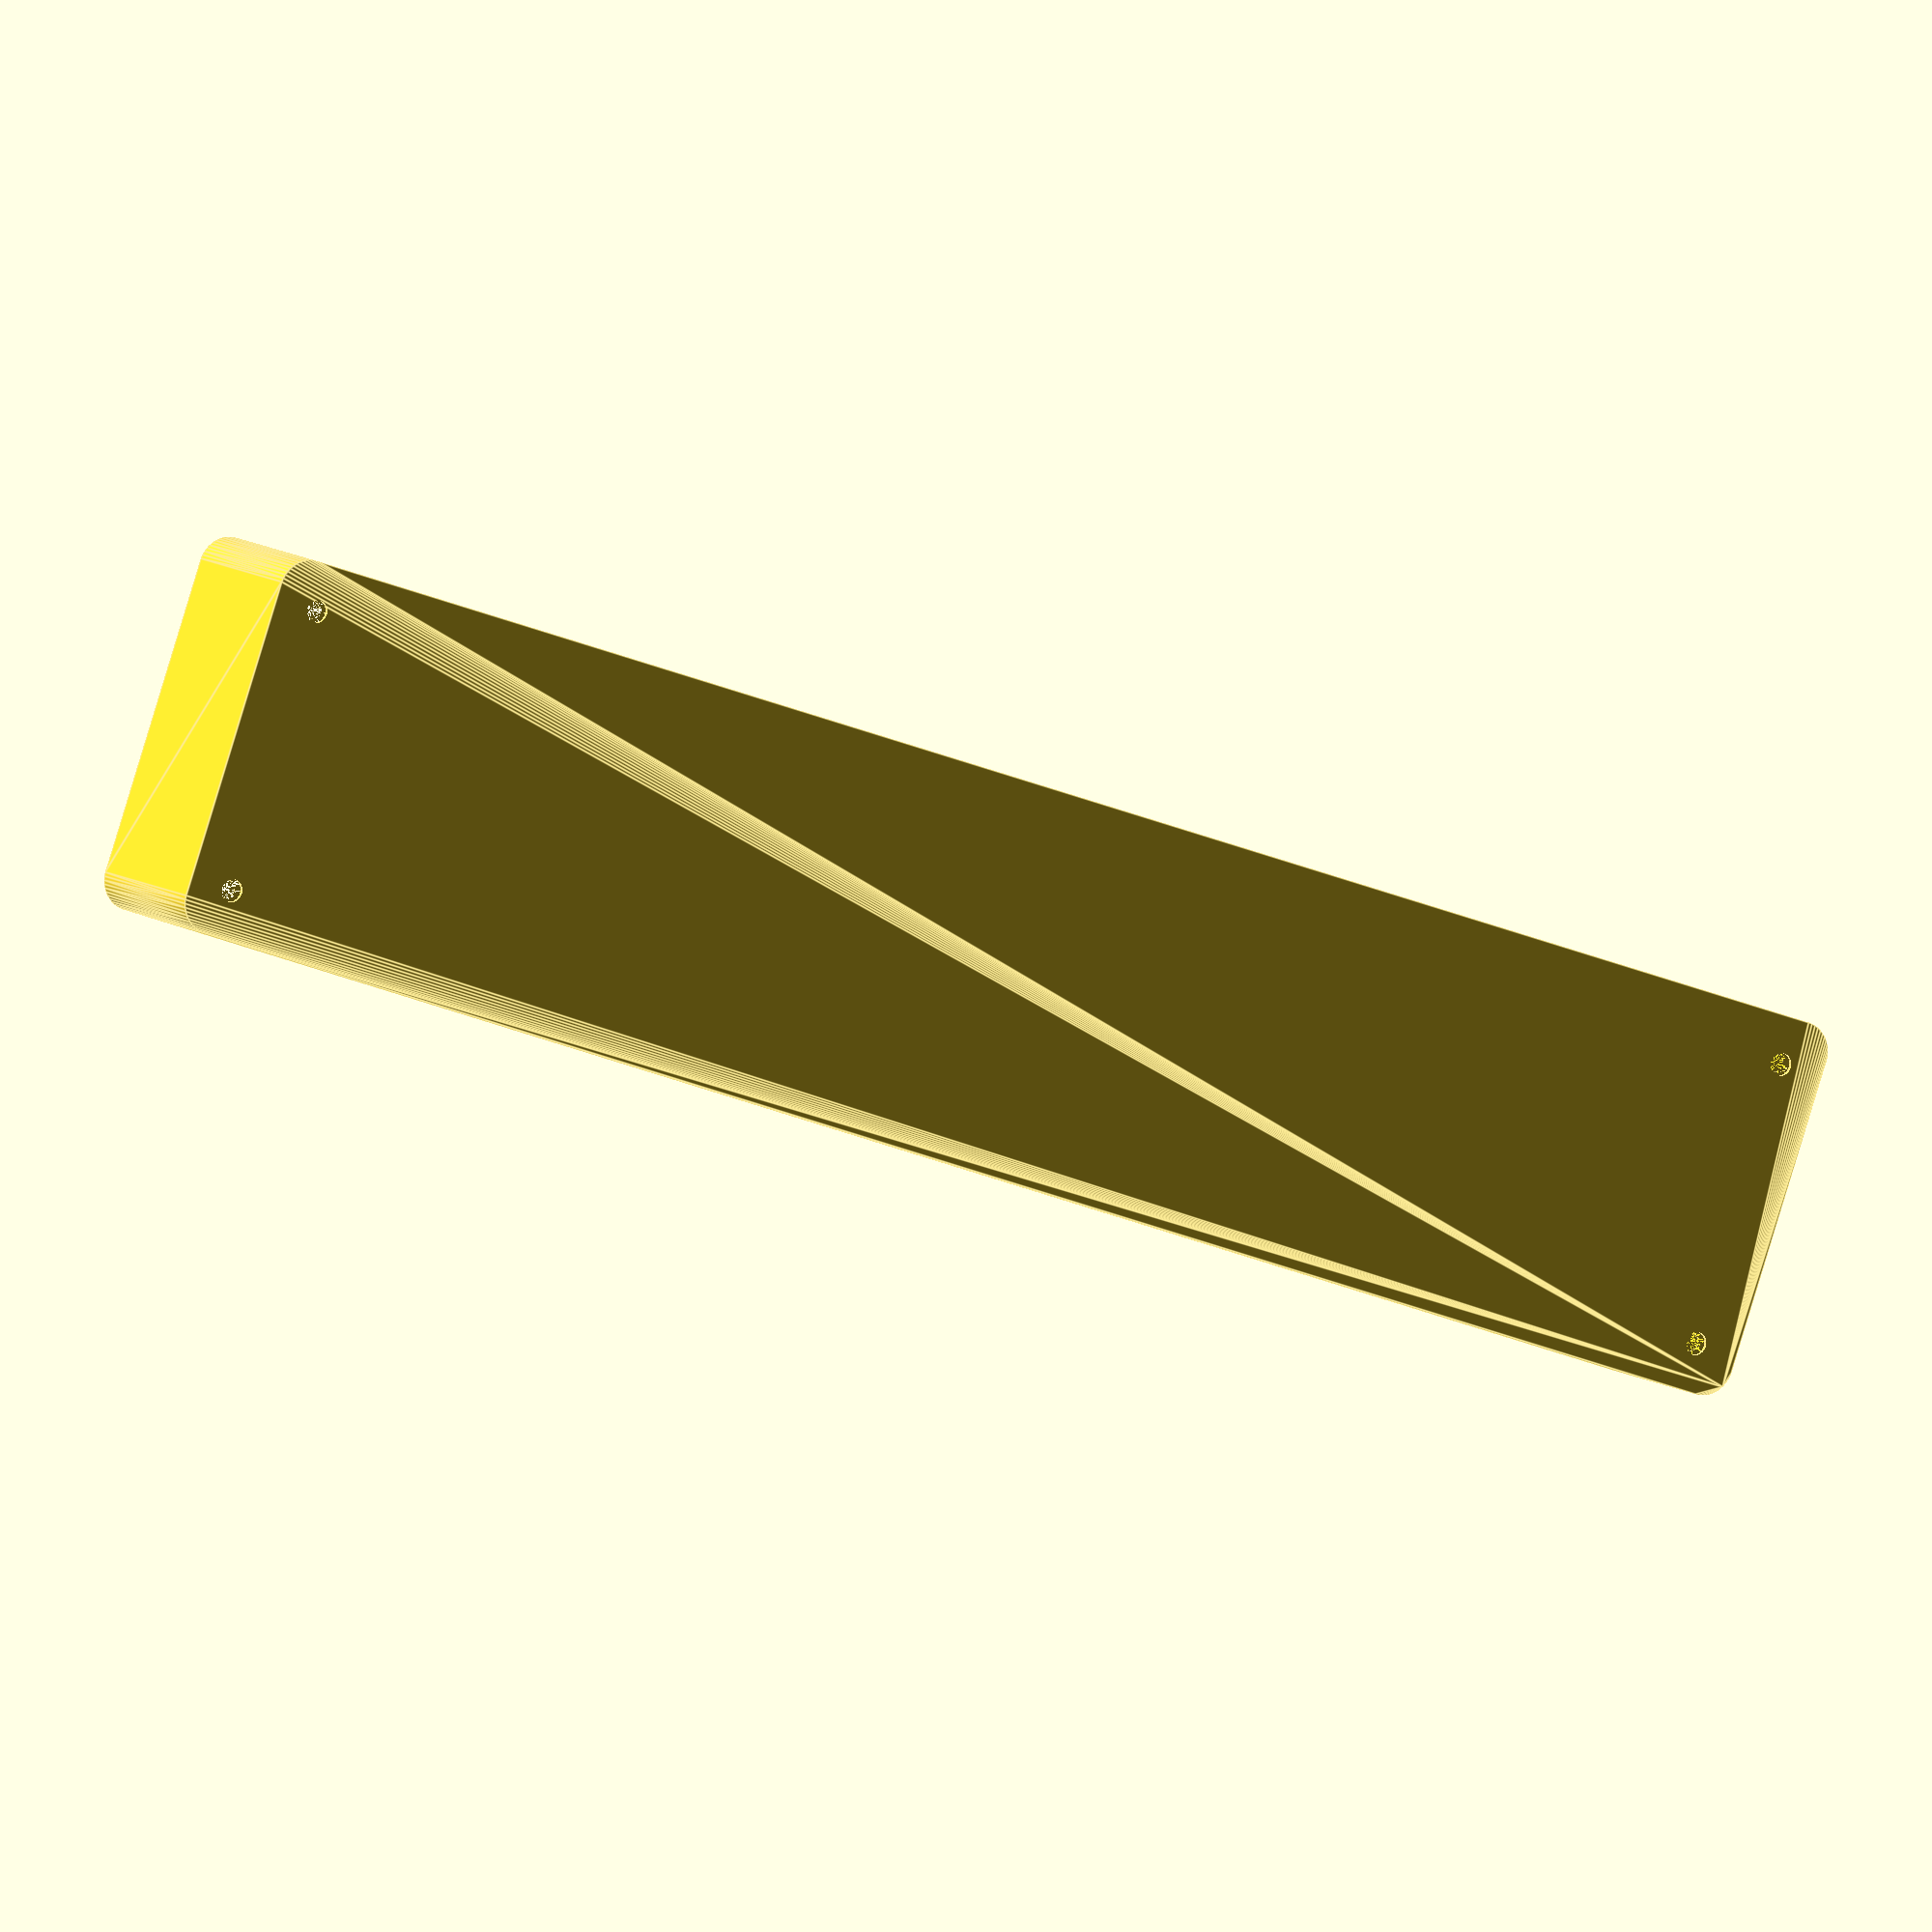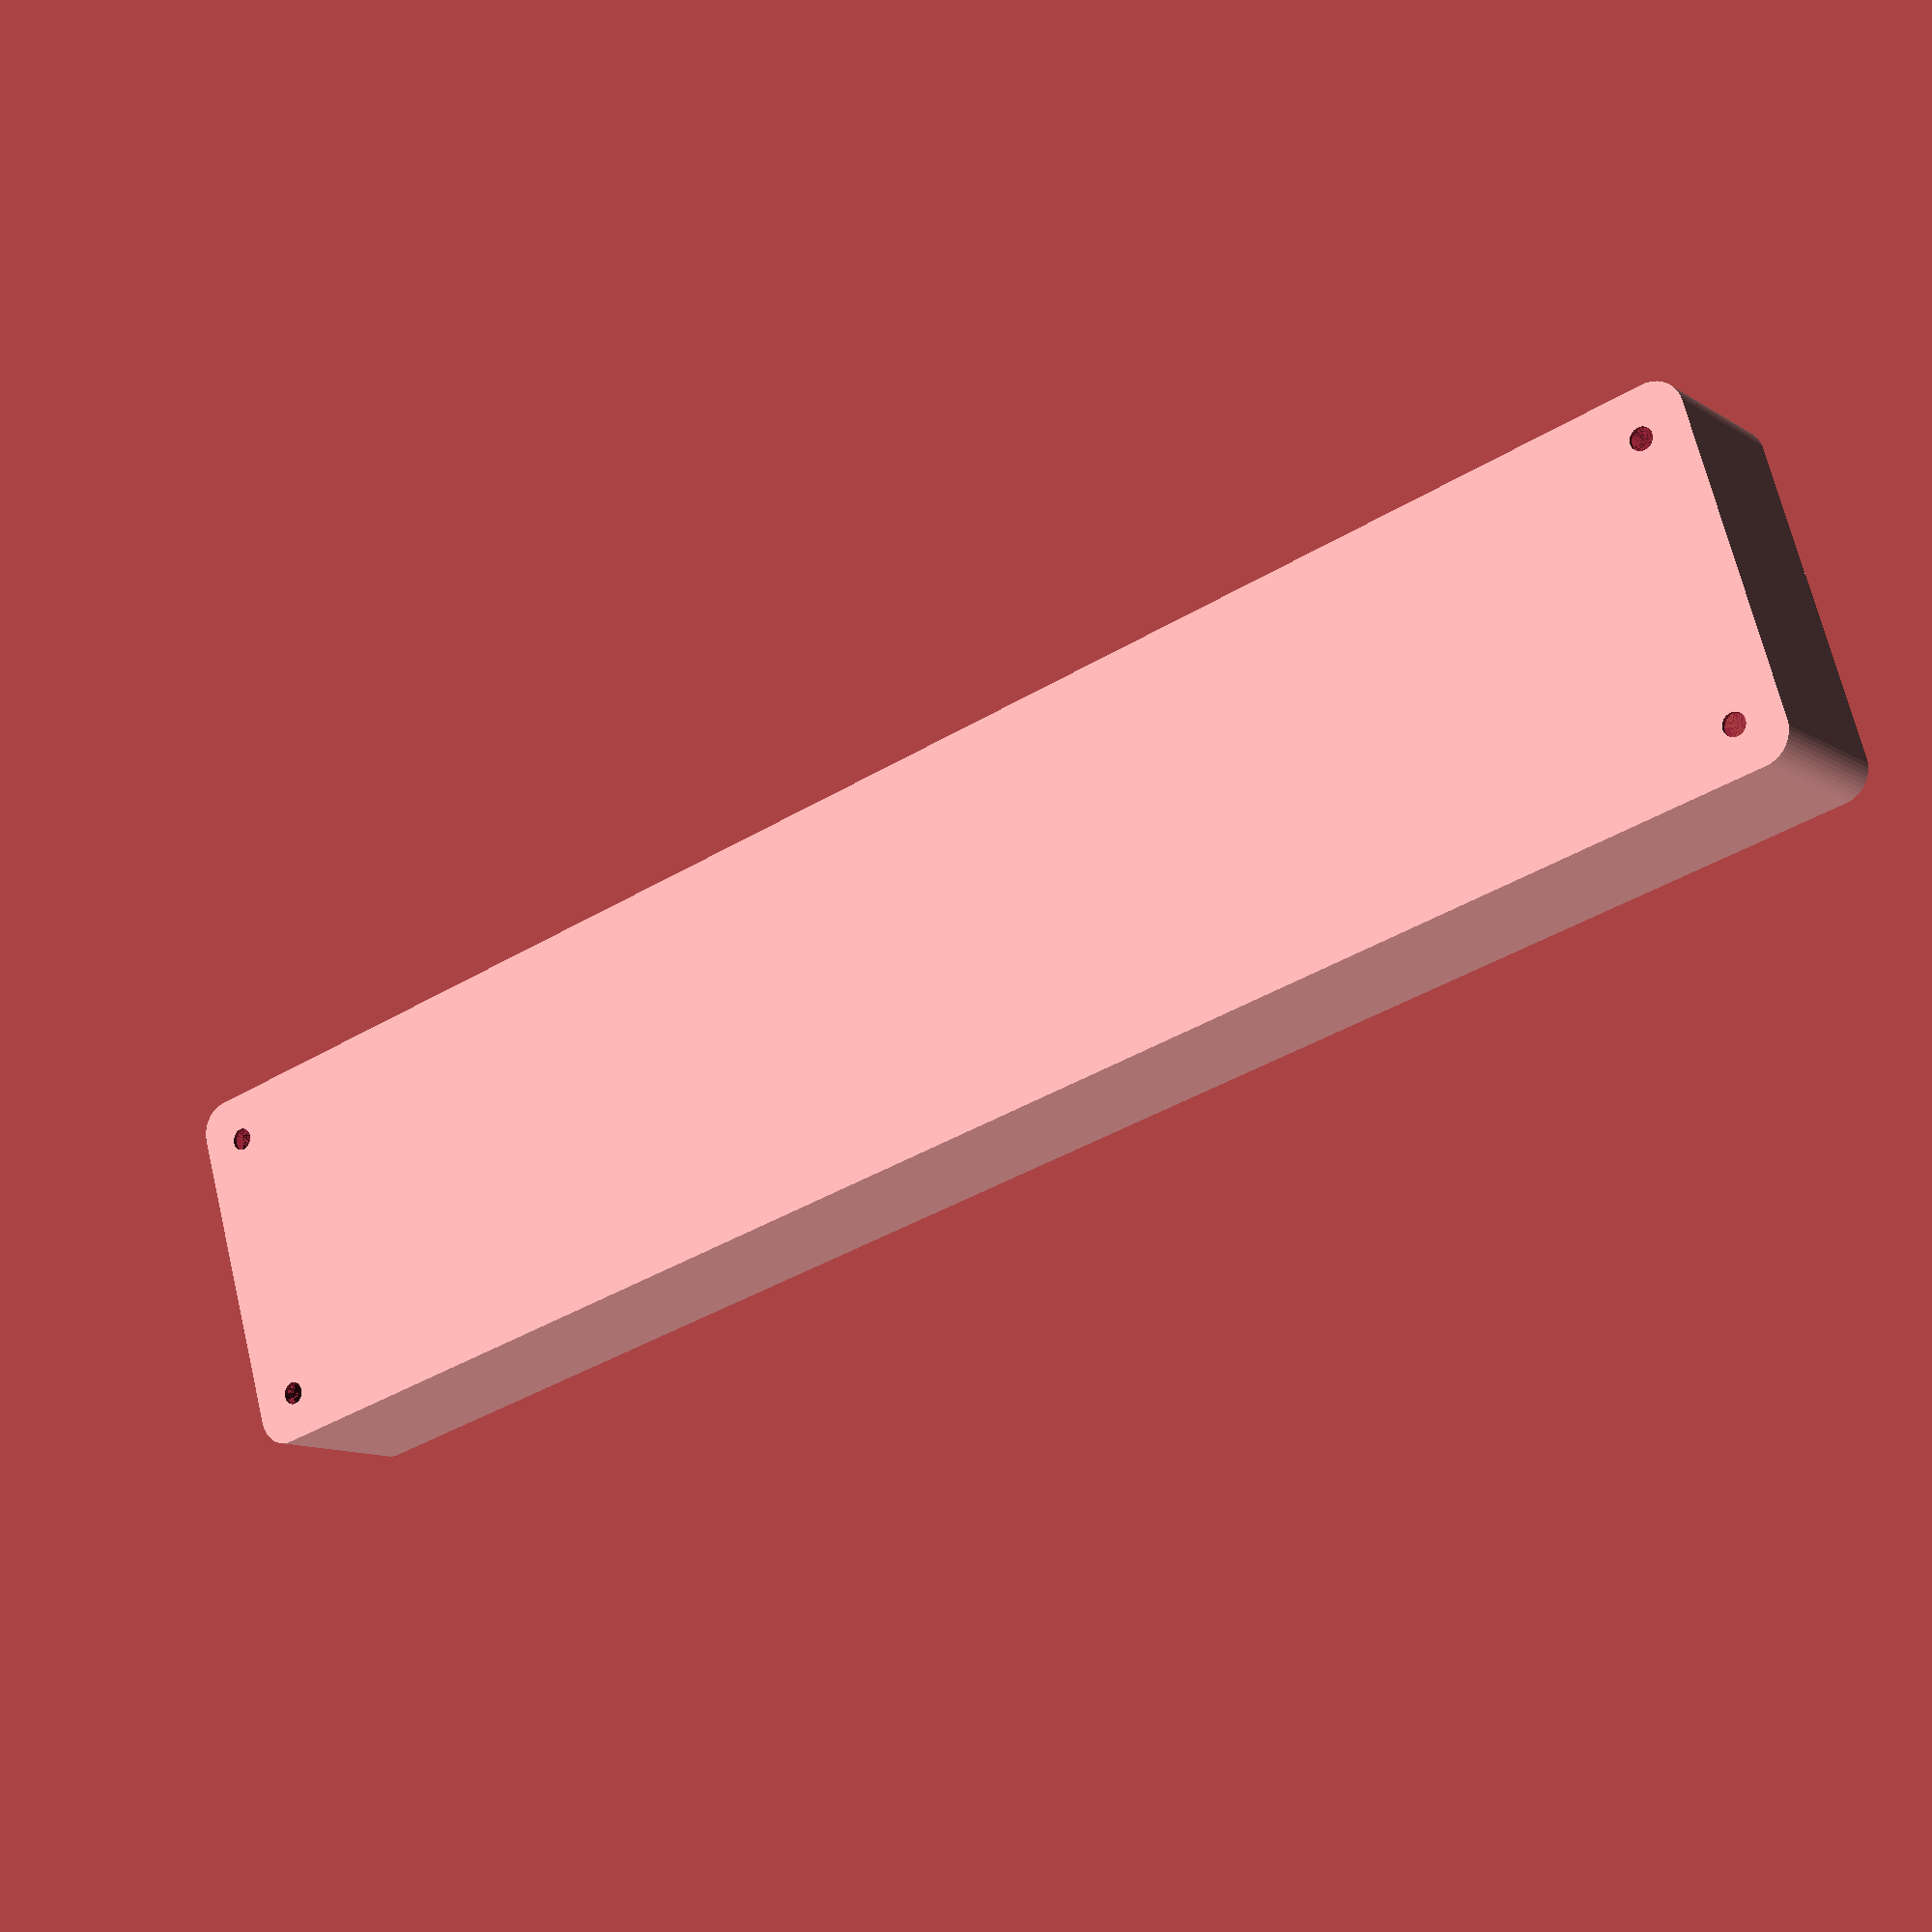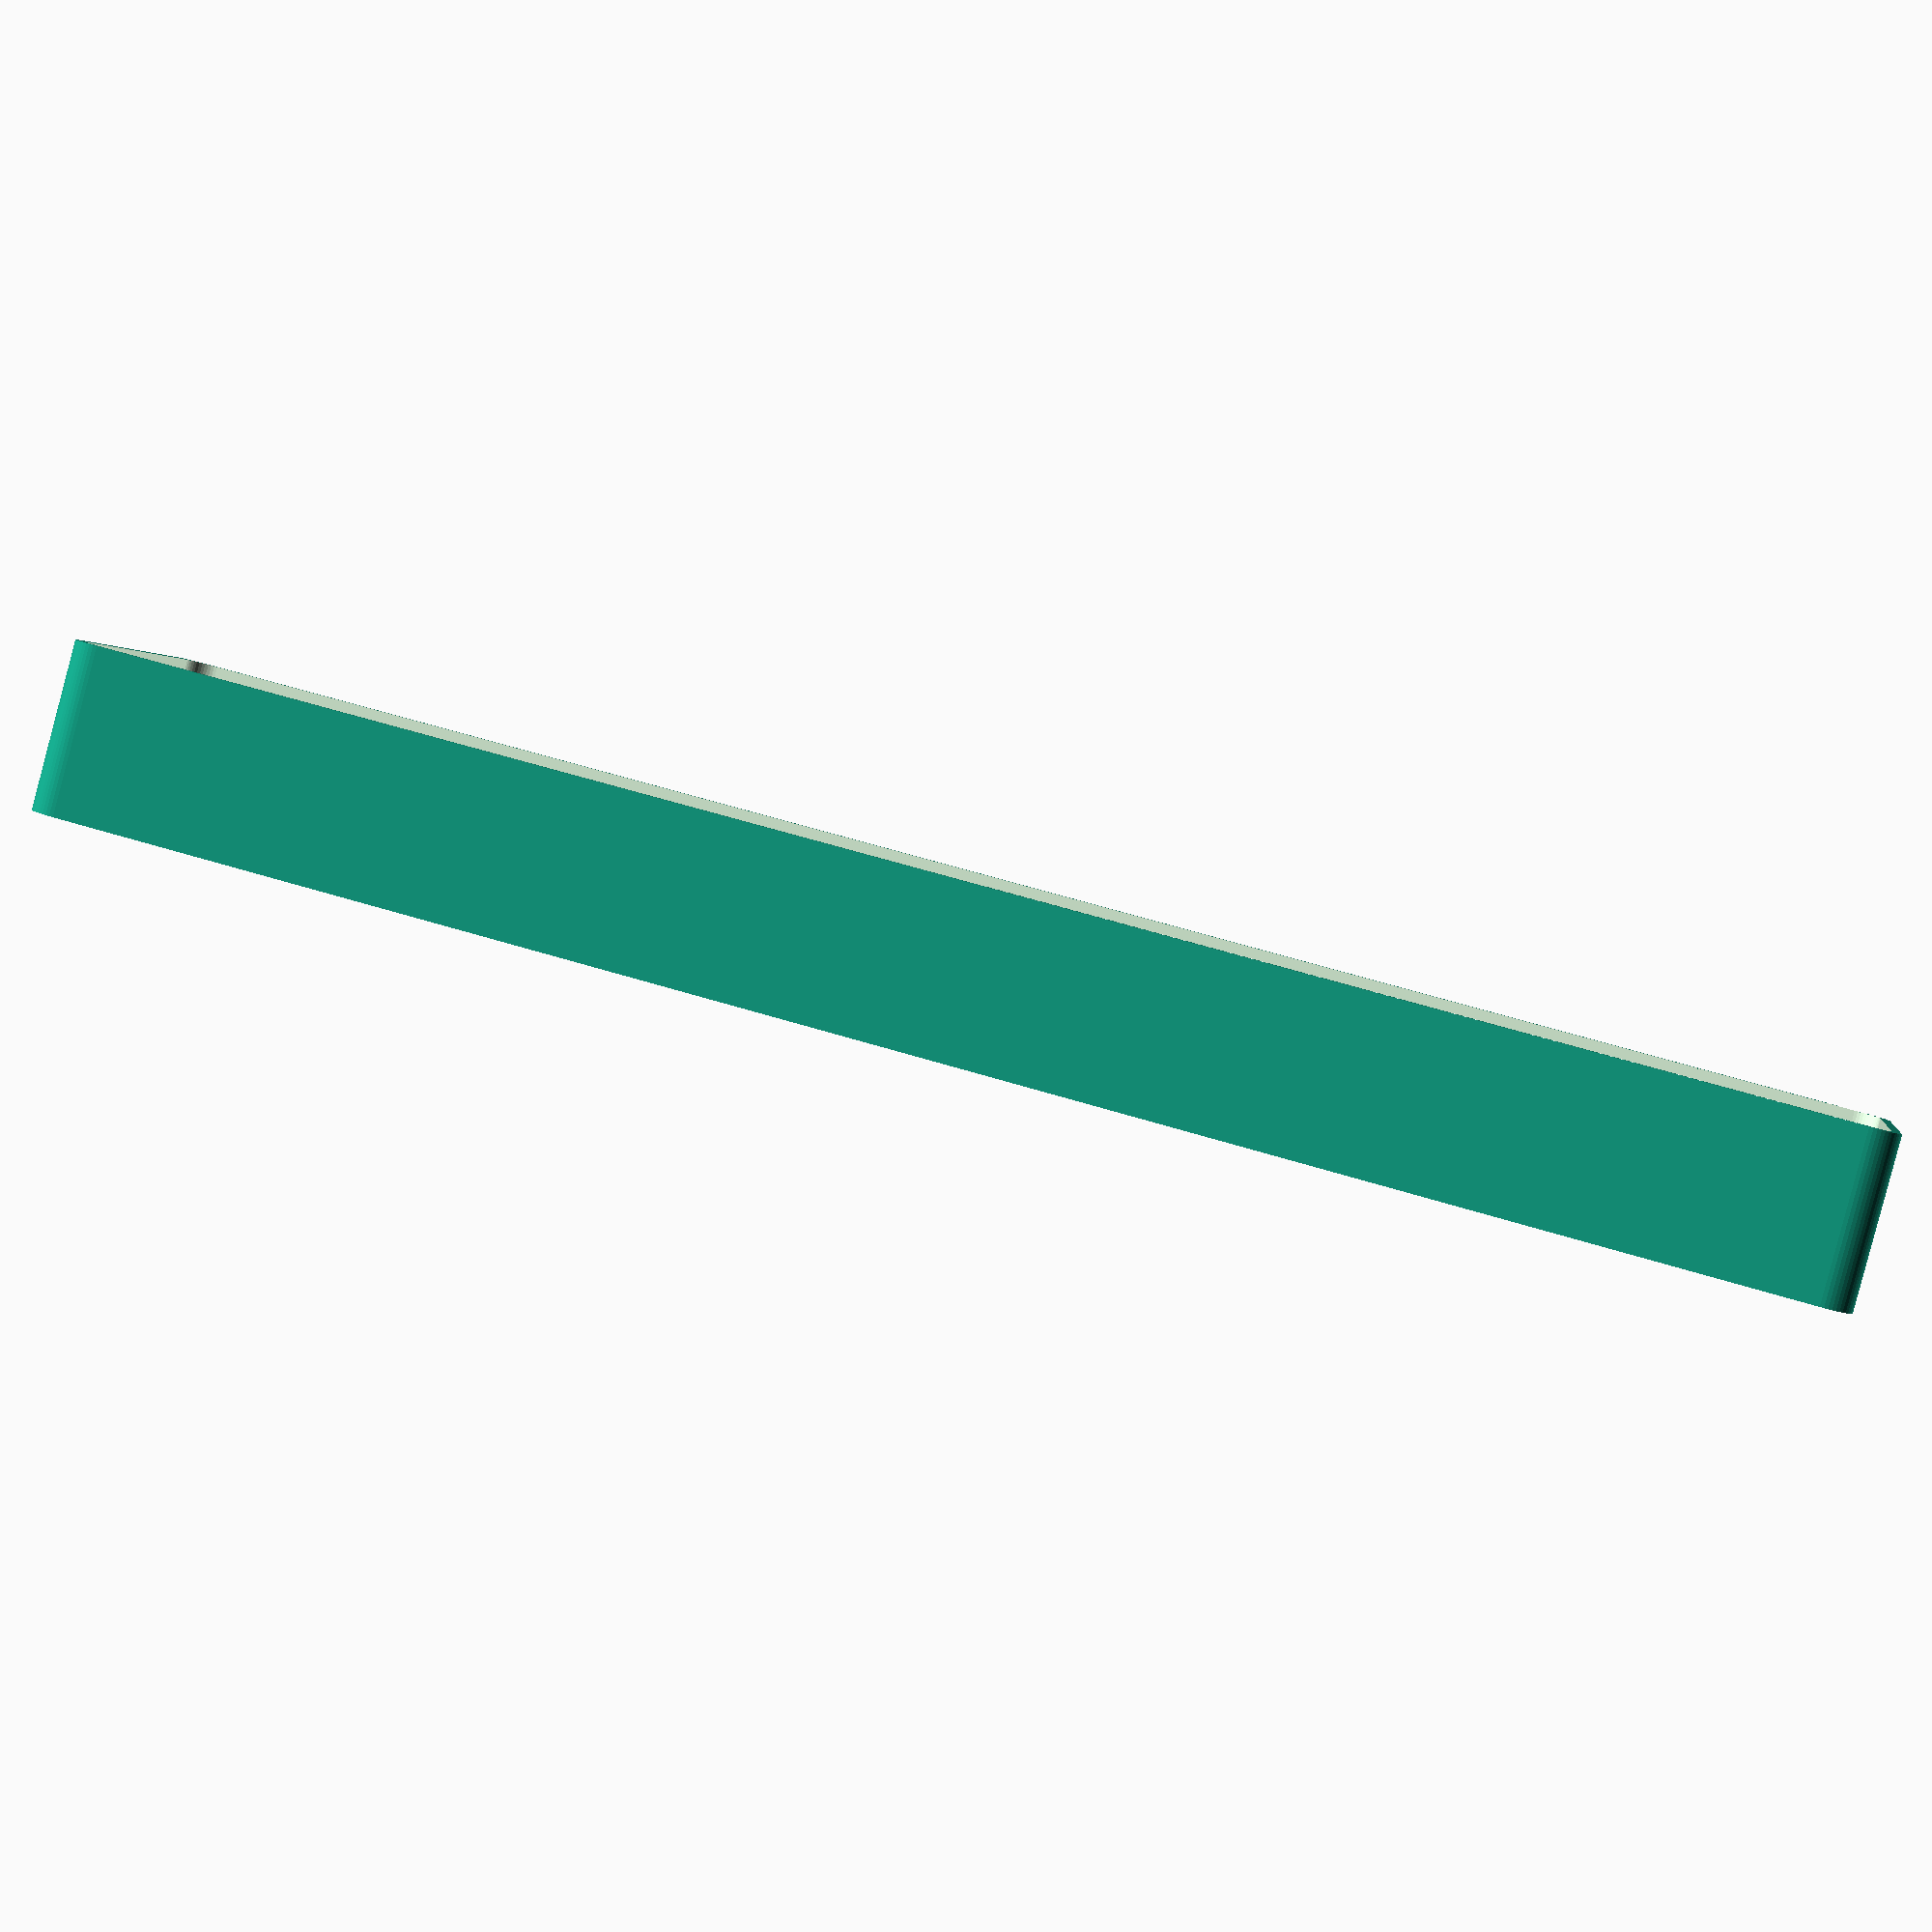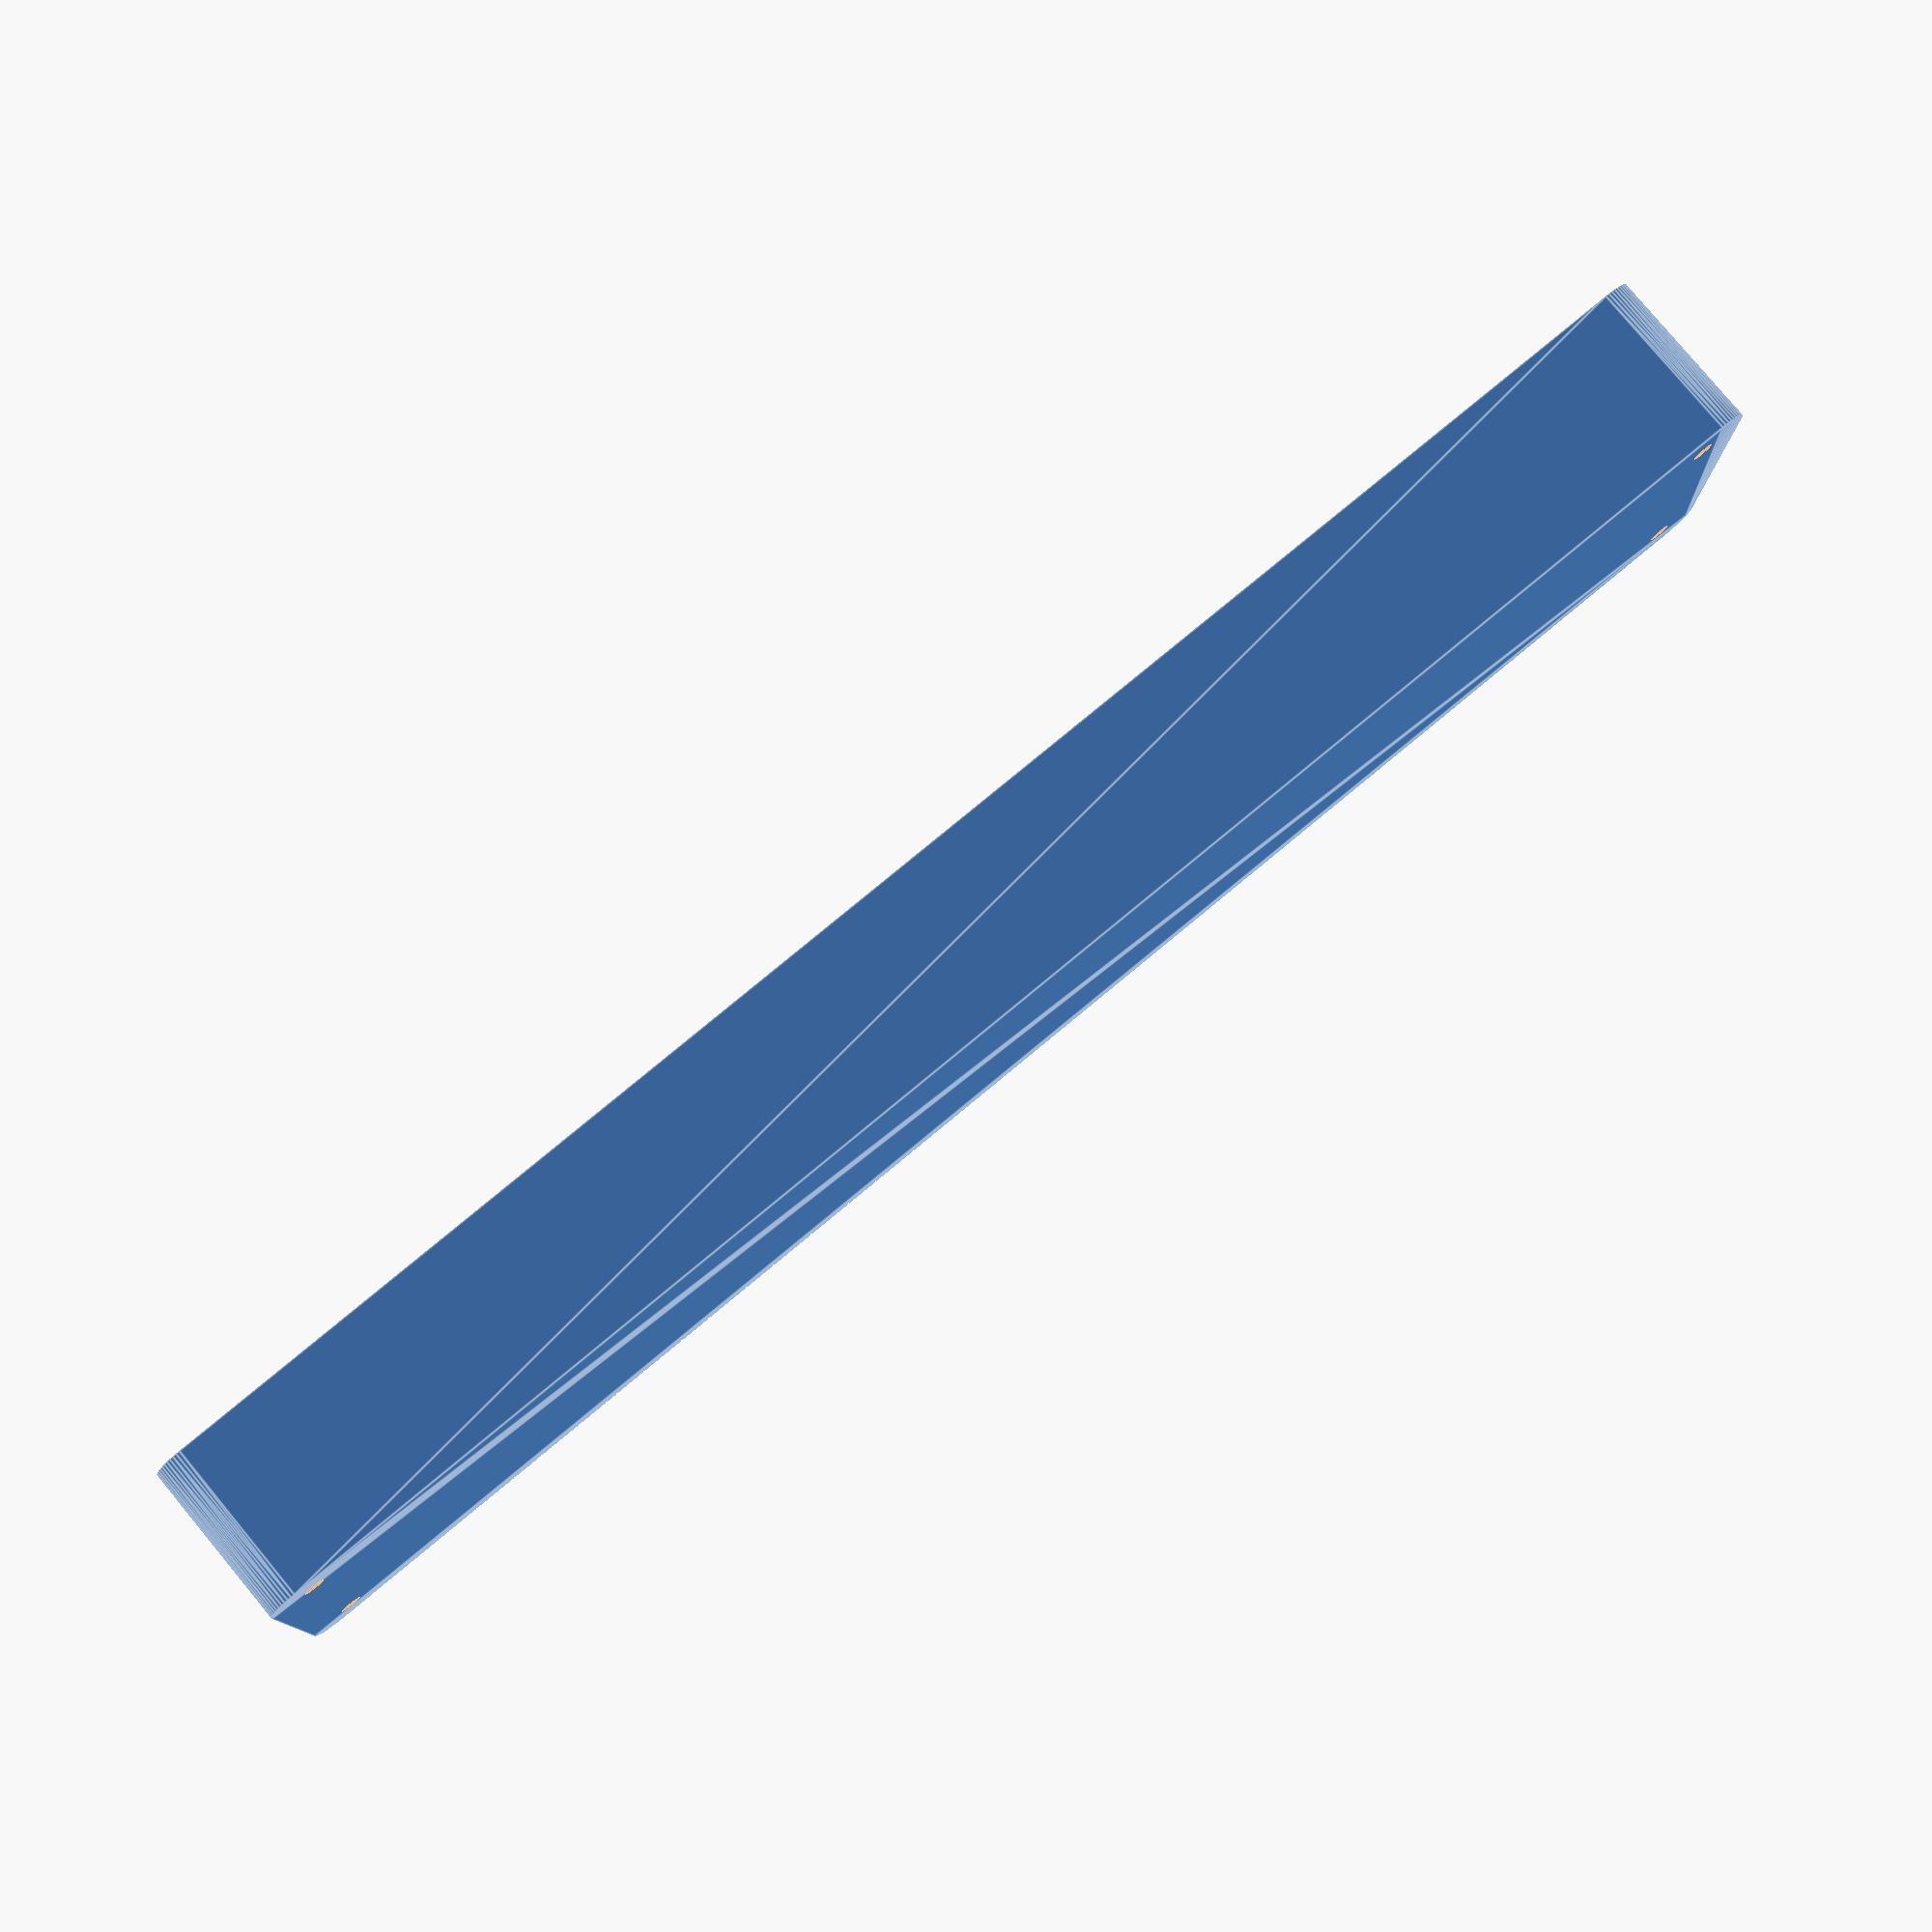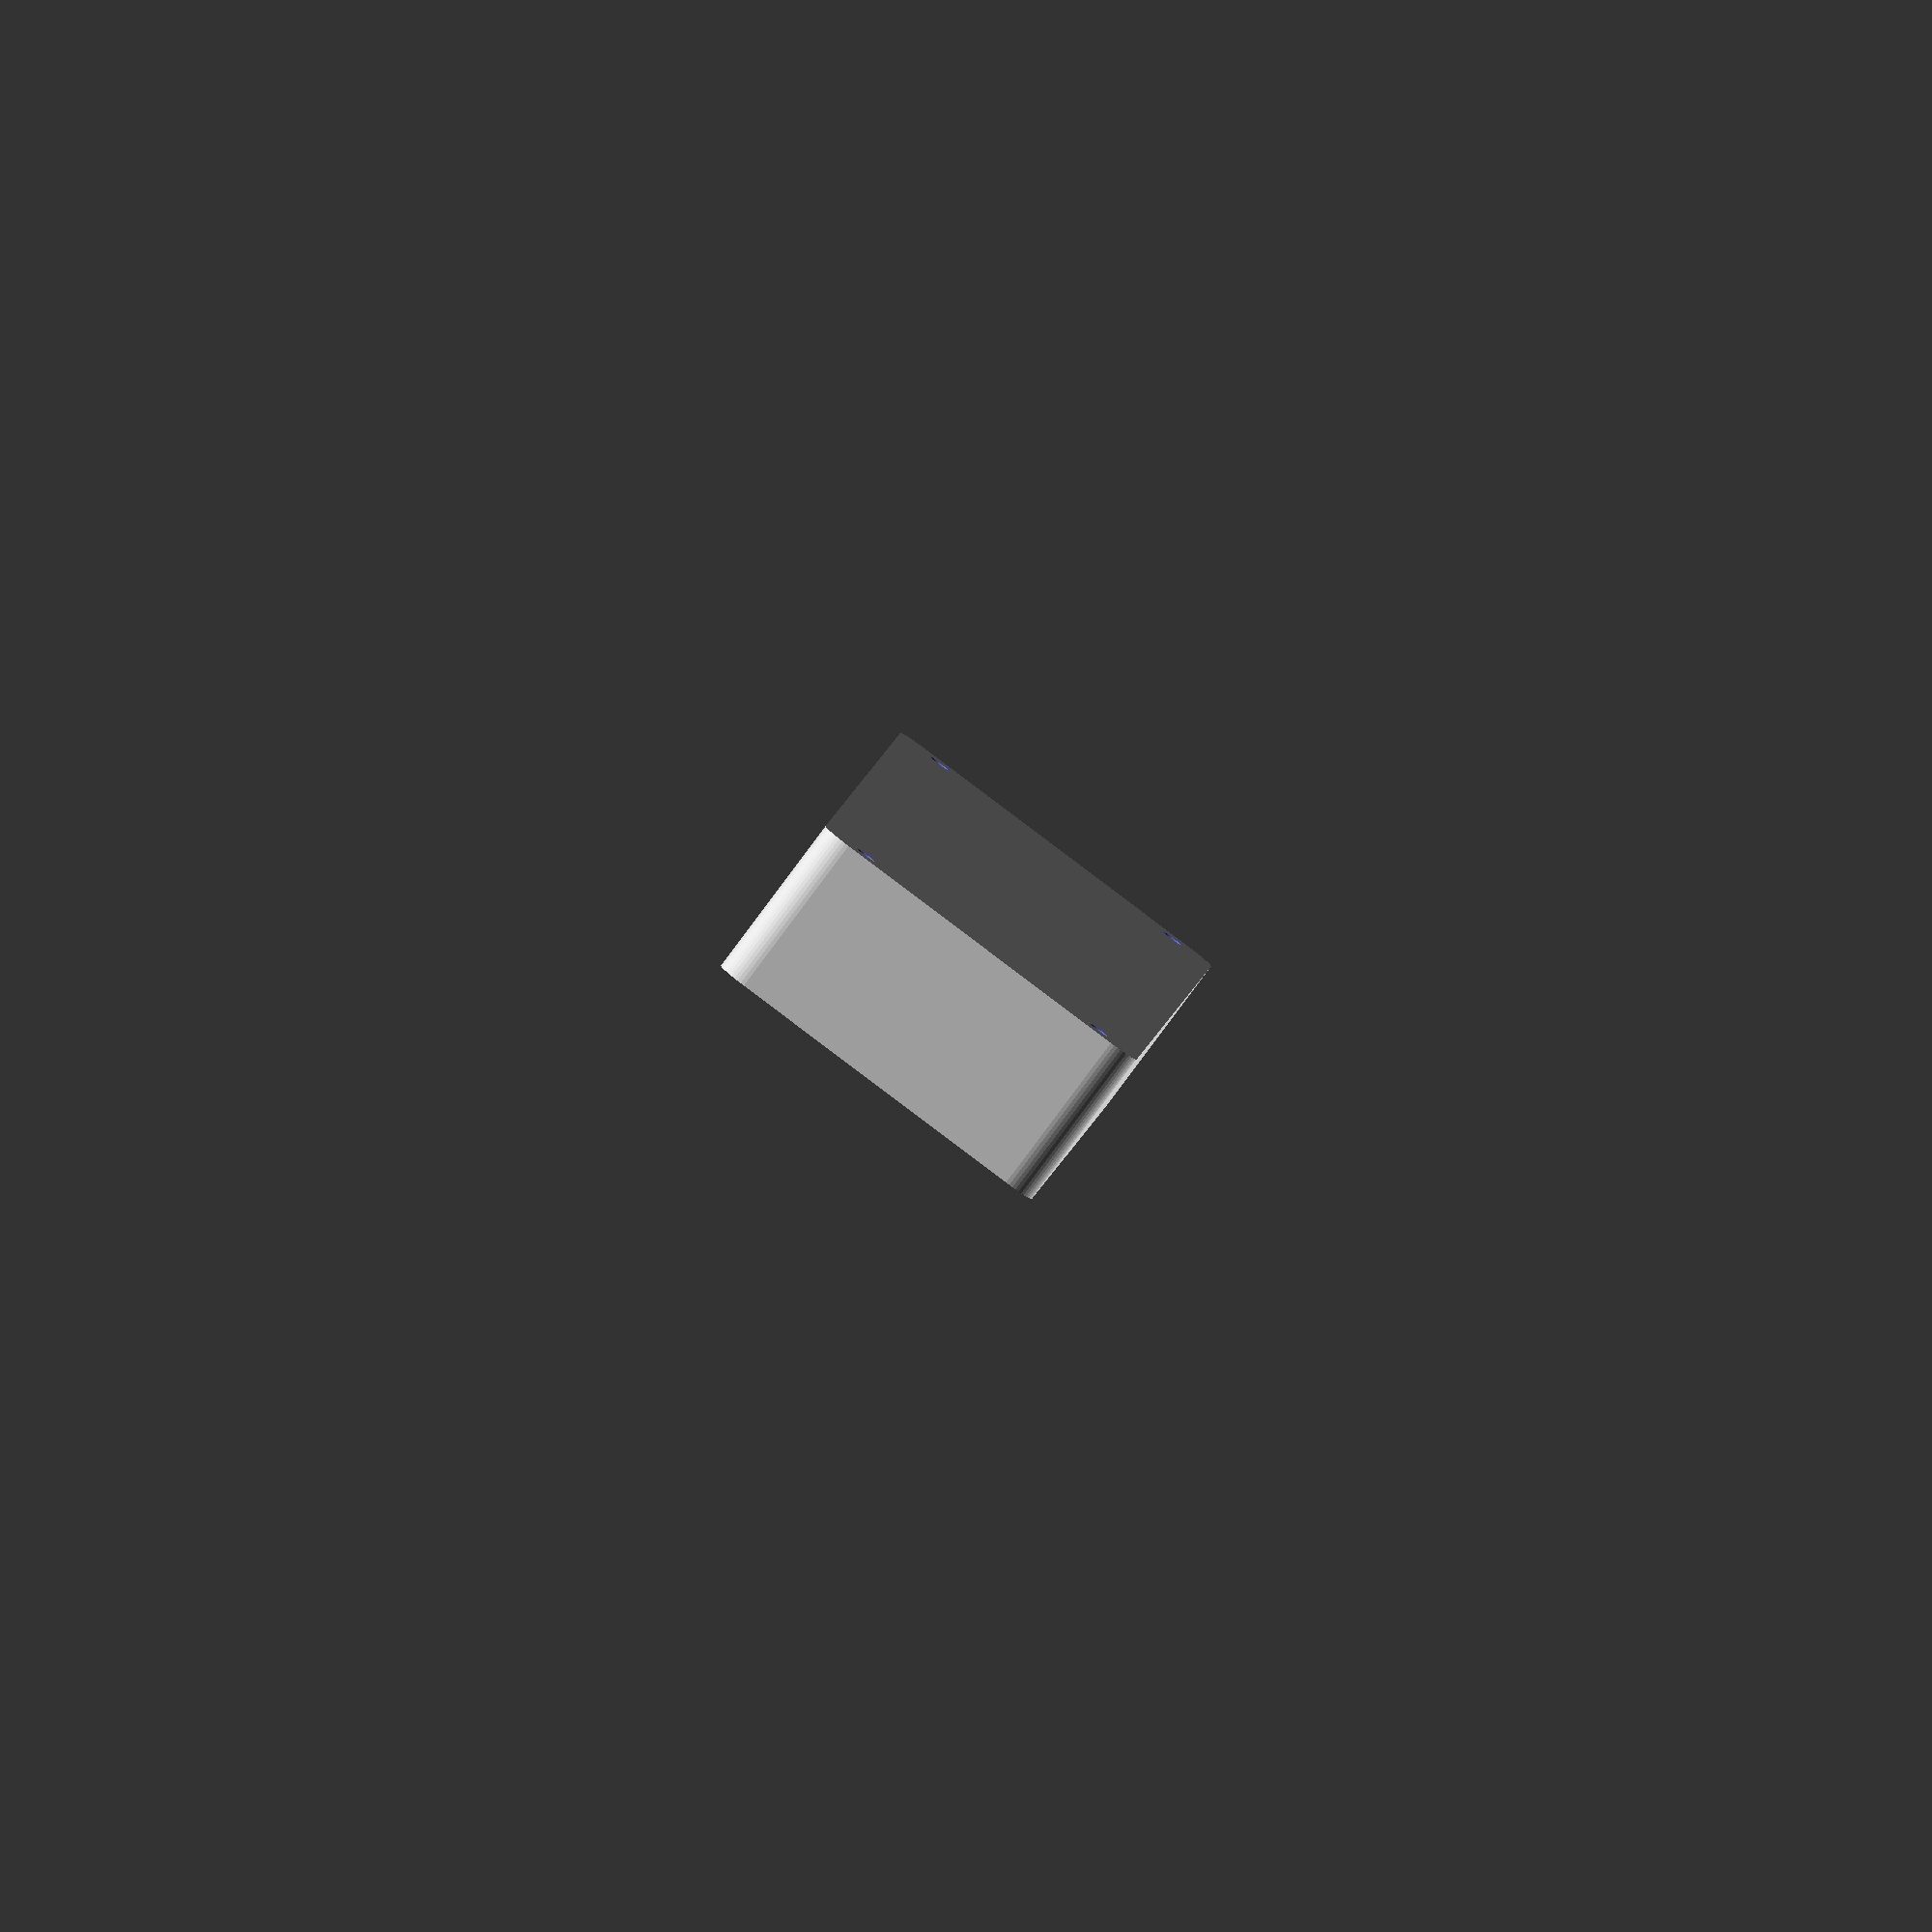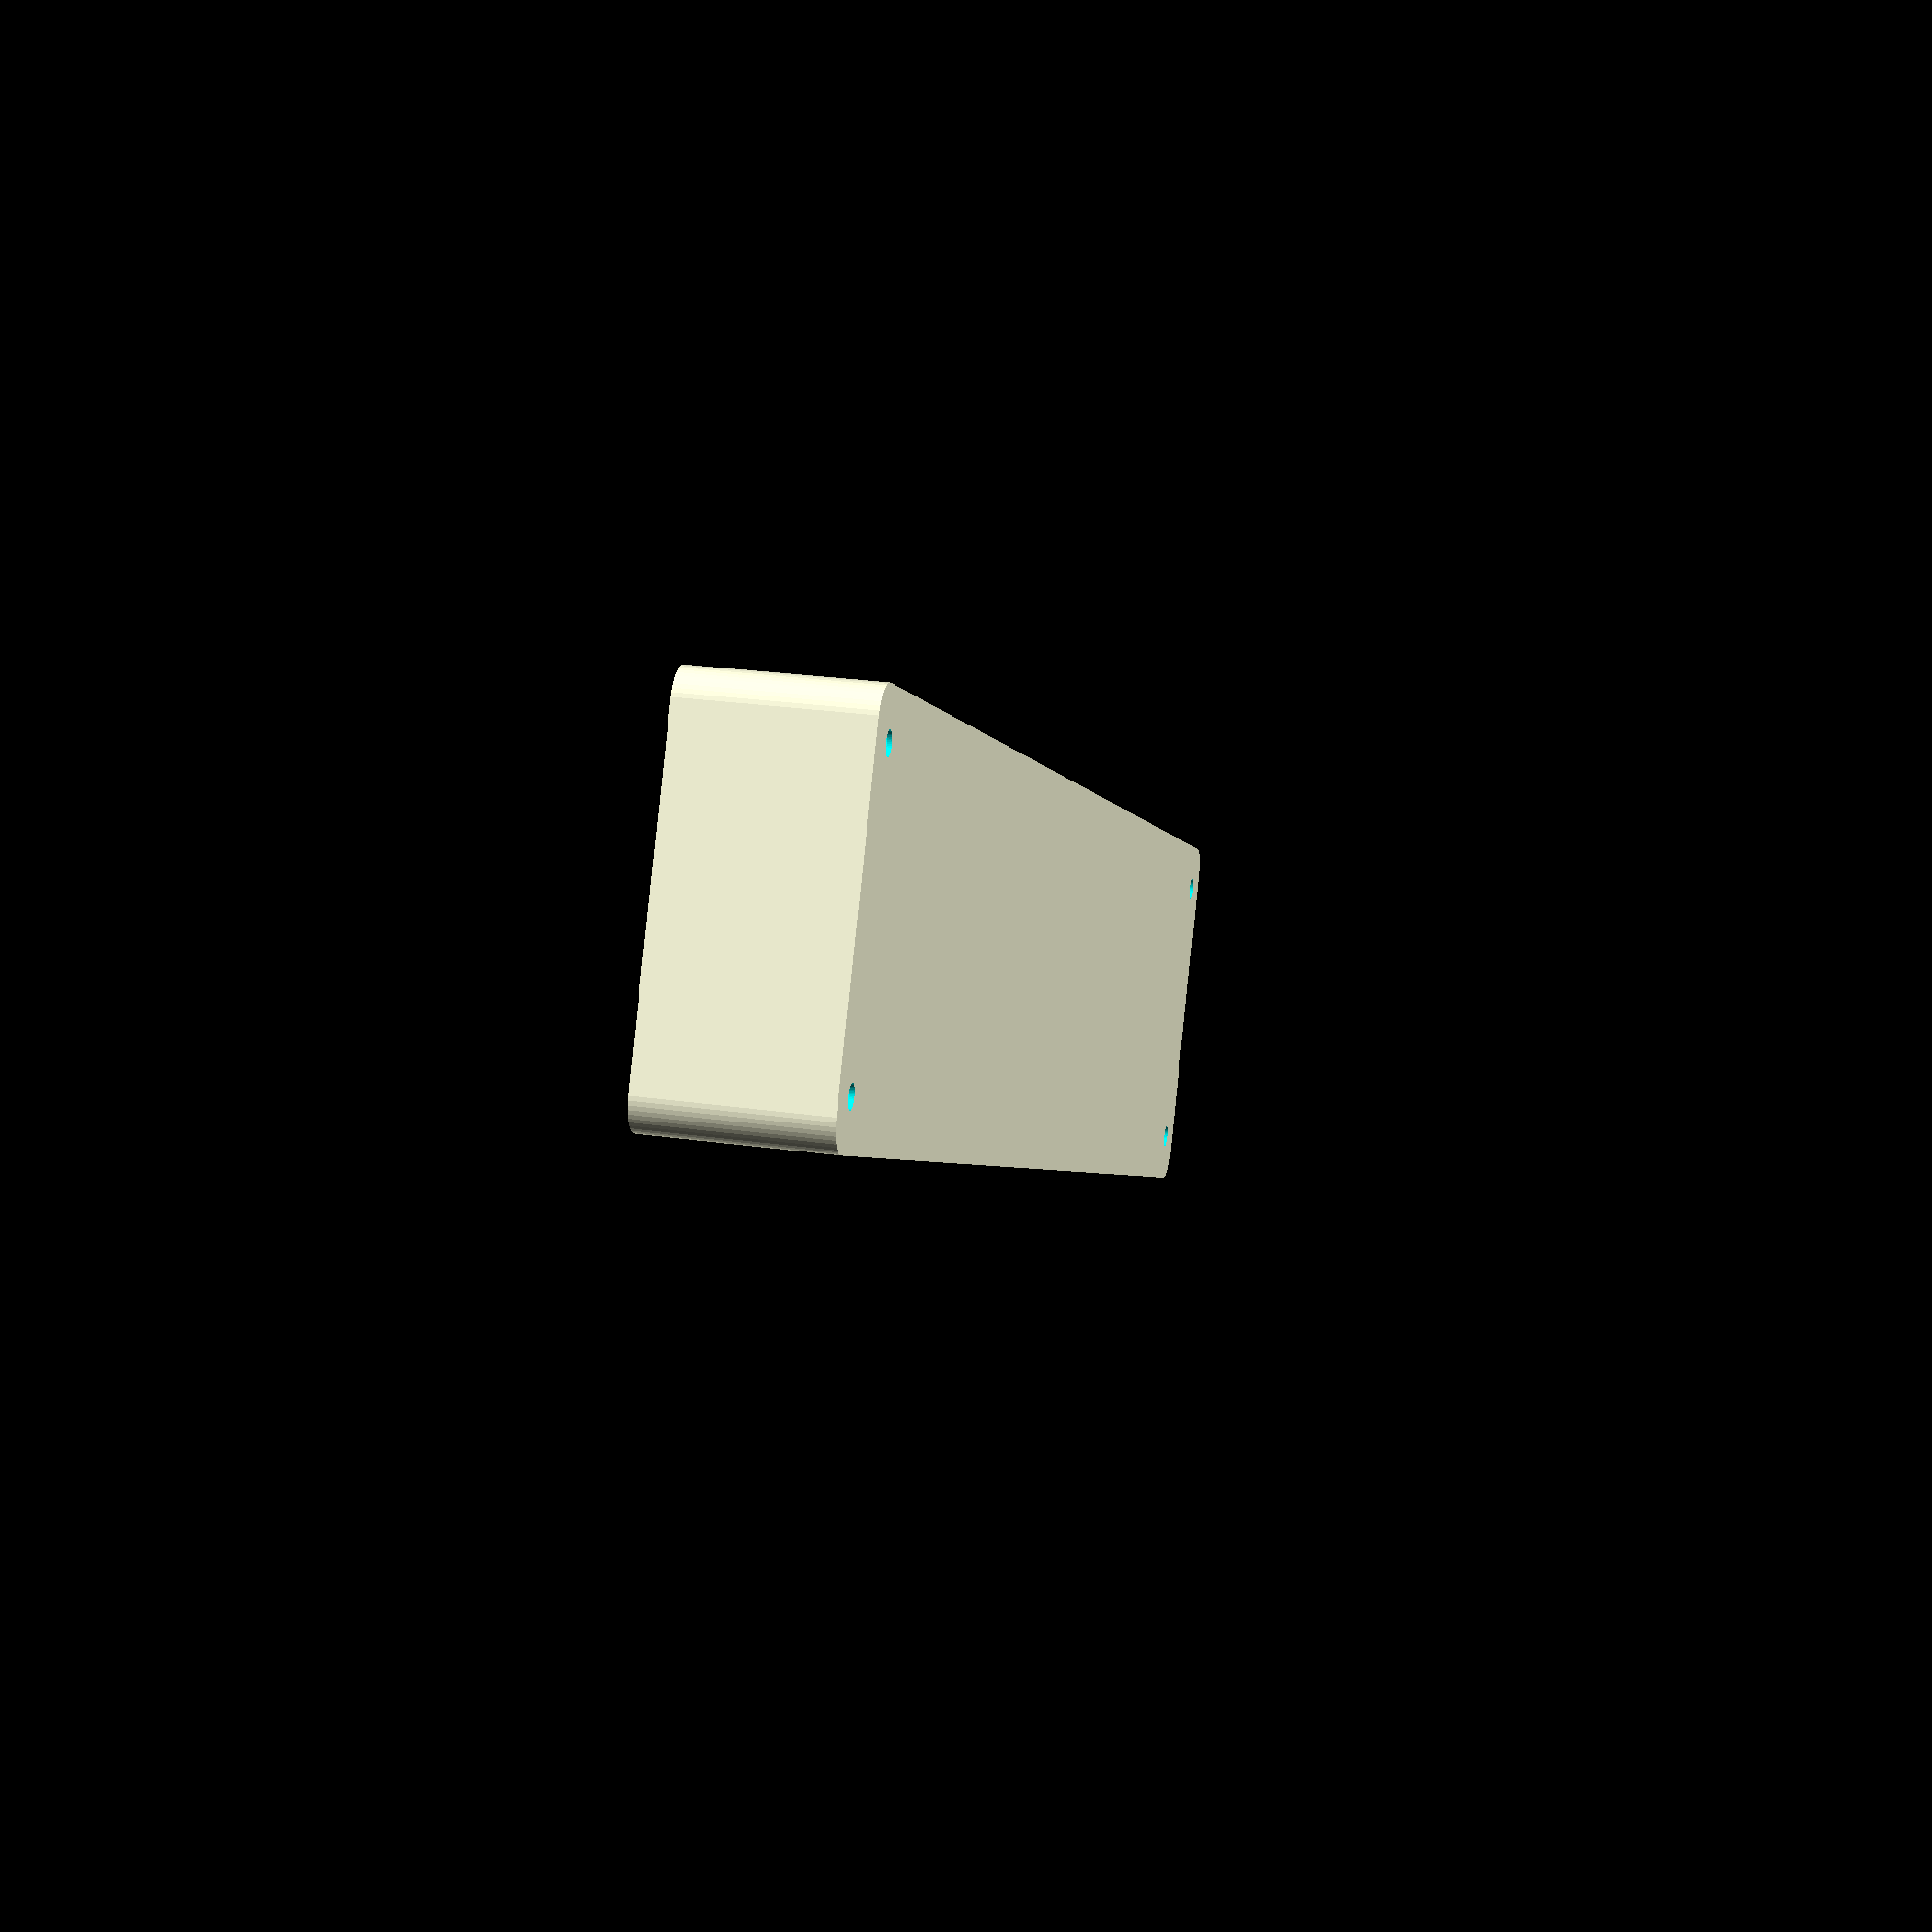
<openscad>
$fn = 50;


difference() {
	union() {
		hull() {
			translate(v = [-25.0000000000, 137.5000000000, 0]) {
				cylinder(h = 27, r = 5);
			}
			translate(v = [25.0000000000, 137.5000000000, 0]) {
				cylinder(h = 27, r = 5);
			}
			translate(v = [-25.0000000000, -137.5000000000, 0]) {
				cylinder(h = 27, r = 5);
			}
			translate(v = [25.0000000000, -137.5000000000, 0]) {
				cylinder(h = 27, r = 5);
			}
		}
	}
	union() {
		translate(v = [-22.5000000000, -135.0000000000, 2]) {
			rotate(a = [0, 0, 0]) {
				difference() {
					union() {
						translate(v = [0, 0, -6.0000000000]) {
							cylinder(h = 6, r = 1.5000000000);
						}
						translate(v = [0, 0, -6.0000000000]) {
							cylinder(h = 6, r = 1.8000000000);
						}
						translate(v = [0, 0, -1.7000000000]) {
							cylinder(h = 1.7000000000, r1 = 1.5000000000, r2 = 2.9000000000);
						}
						cylinder(h = 50, r = 2.9000000000);
						translate(v = [0, 0, -6.0000000000]) {
							cylinder(h = 6, r = 1.5000000000);
						}
					}
					union();
				}
			}
		}
		translate(v = [22.5000000000, -135.0000000000, 2]) {
			rotate(a = [0, 0, 0]) {
				difference() {
					union() {
						translate(v = [0, 0, -6.0000000000]) {
							cylinder(h = 6, r = 1.5000000000);
						}
						translate(v = [0, 0, -6.0000000000]) {
							cylinder(h = 6, r = 1.8000000000);
						}
						translate(v = [0, 0, -1.7000000000]) {
							cylinder(h = 1.7000000000, r1 = 1.5000000000, r2 = 2.9000000000);
						}
						cylinder(h = 50, r = 2.9000000000);
						translate(v = [0, 0, -6.0000000000]) {
							cylinder(h = 6, r = 1.5000000000);
						}
					}
					union();
				}
			}
		}
		translate(v = [-22.5000000000, 135.0000000000, 2]) {
			rotate(a = [0, 0, 0]) {
				difference() {
					union() {
						translate(v = [0, 0, -6.0000000000]) {
							cylinder(h = 6, r = 1.5000000000);
						}
						translate(v = [0, 0, -6.0000000000]) {
							cylinder(h = 6, r = 1.8000000000);
						}
						translate(v = [0, 0, -1.7000000000]) {
							cylinder(h = 1.7000000000, r1 = 1.5000000000, r2 = 2.9000000000);
						}
						cylinder(h = 50, r = 2.9000000000);
						translate(v = [0, 0, -6.0000000000]) {
							cylinder(h = 6, r = 1.5000000000);
						}
					}
					union();
				}
			}
		}
		translate(v = [22.5000000000, 135.0000000000, 2]) {
			rotate(a = [0, 0, 0]) {
				difference() {
					union() {
						translate(v = [0, 0, -6.0000000000]) {
							cylinder(h = 6, r = 1.5000000000);
						}
						translate(v = [0, 0, -6.0000000000]) {
							cylinder(h = 6, r = 1.8000000000);
						}
						translate(v = [0, 0, -1.7000000000]) {
							cylinder(h = 1.7000000000, r1 = 1.5000000000, r2 = 2.9000000000);
						}
						cylinder(h = 50, r = 2.9000000000);
						translate(v = [0, 0, -6.0000000000]) {
							cylinder(h = 6, r = 1.5000000000);
						}
					}
					union();
				}
			}
		}
		translate(v = [0, 0, 3]) {
			hull() {
				union() {
					translate(v = [-24.5000000000, 137.0000000000, 4]) {
						cylinder(h = 39, r = 4);
					}
					translate(v = [-24.5000000000, 137.0000000000, 4]) {
						sphere(r = 4);
					}
					translate(v = [-24.5000000000, 137.0000000000, 43]) {
						sphere(r = 4);
					}
				}
				union() {
					translate(v = [24.5000000000, 137.0000000000, 4]) {
						cylinder(h = 39, r = 4);
					}
					translate(v = [24.5000000000, 137.0000000000, 4]) {
						sphere(r = 4);
					}
					translate(v = [24.5000000000, 137.0000000000, 43]) {
						sphere(r = 4);
					}
				}
				union() {
					translate(v = [-24.5000000000, -137.0000000000, 4]) {
						cylinder(h = 39, r = 4);
					}
					translate(v = [-24.5000000000, -137.0000000000, 4]) {
						sphere(r = 4);
					}
					translate(v = [-24.5000000000, -137.0000000000, 43]) {
						sphere(r = 4);
					}
				}
				union() {
					translate(v = [24.5000000000, -137.0000000000, 4]) {
						cylinder(h = 39, r = 4);
					}
					translate(v = [24.5000000000, -137.0000000000, 4]) {
						sphere(r = 4);
					}
					translate(v = [24.5000000000, -137.0000000000, 43]) {
						sphere(r = 4);
					}
				}
			}
		}
	}
}
</openscad>
<views>
elev=351.3 azim=250.8 roll=152.4 proj=o view=edges
elev=191.2 azim=106.5 roll=326.4 proj=p view=solid
elev=267.2 azim=279.1 roll=194.9 proj=p view=solid
elev=100.4 azim=89.5 roll=39.7 proj=p view=edges
elev=265.2 azim=357.0 roll=36.8 proj=o view=wireframe
elev=153.4 azim=240.9 roll=77.6 proj=p view=solid
</views>
